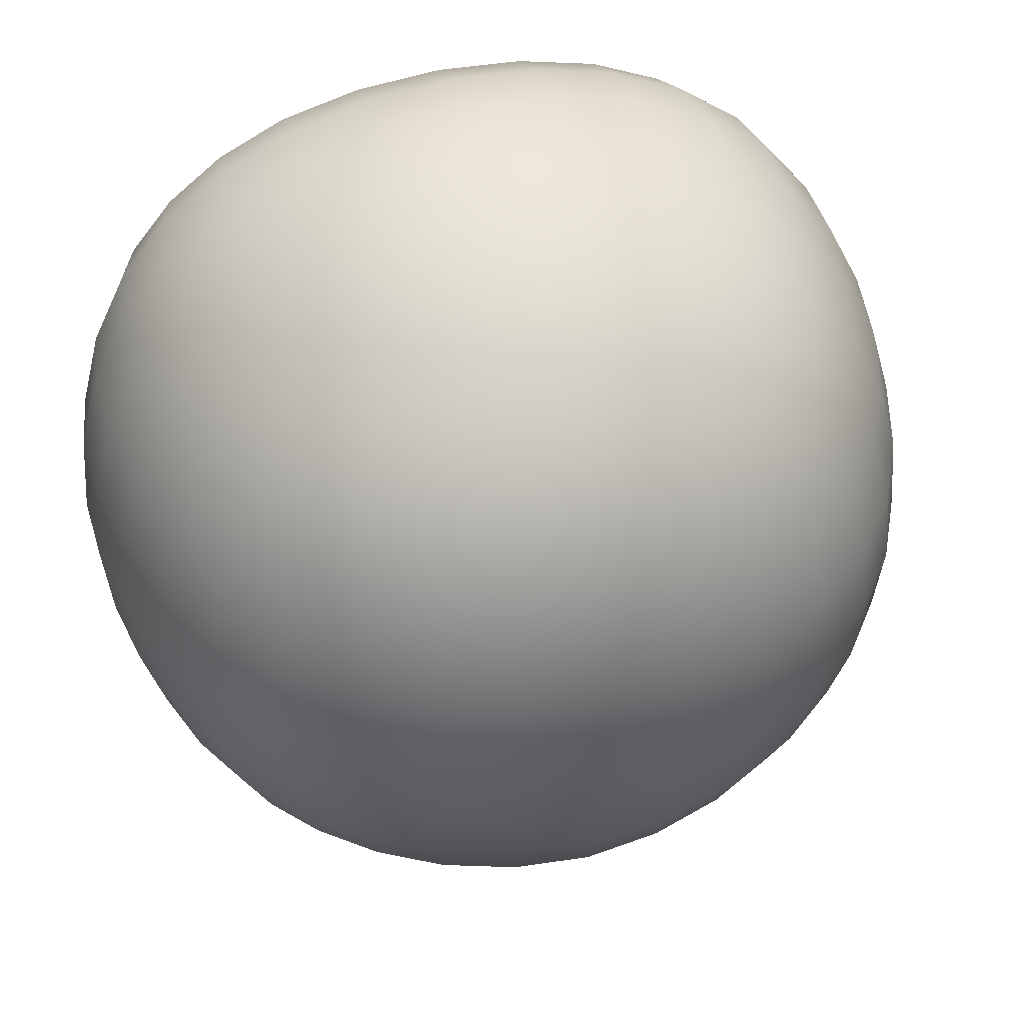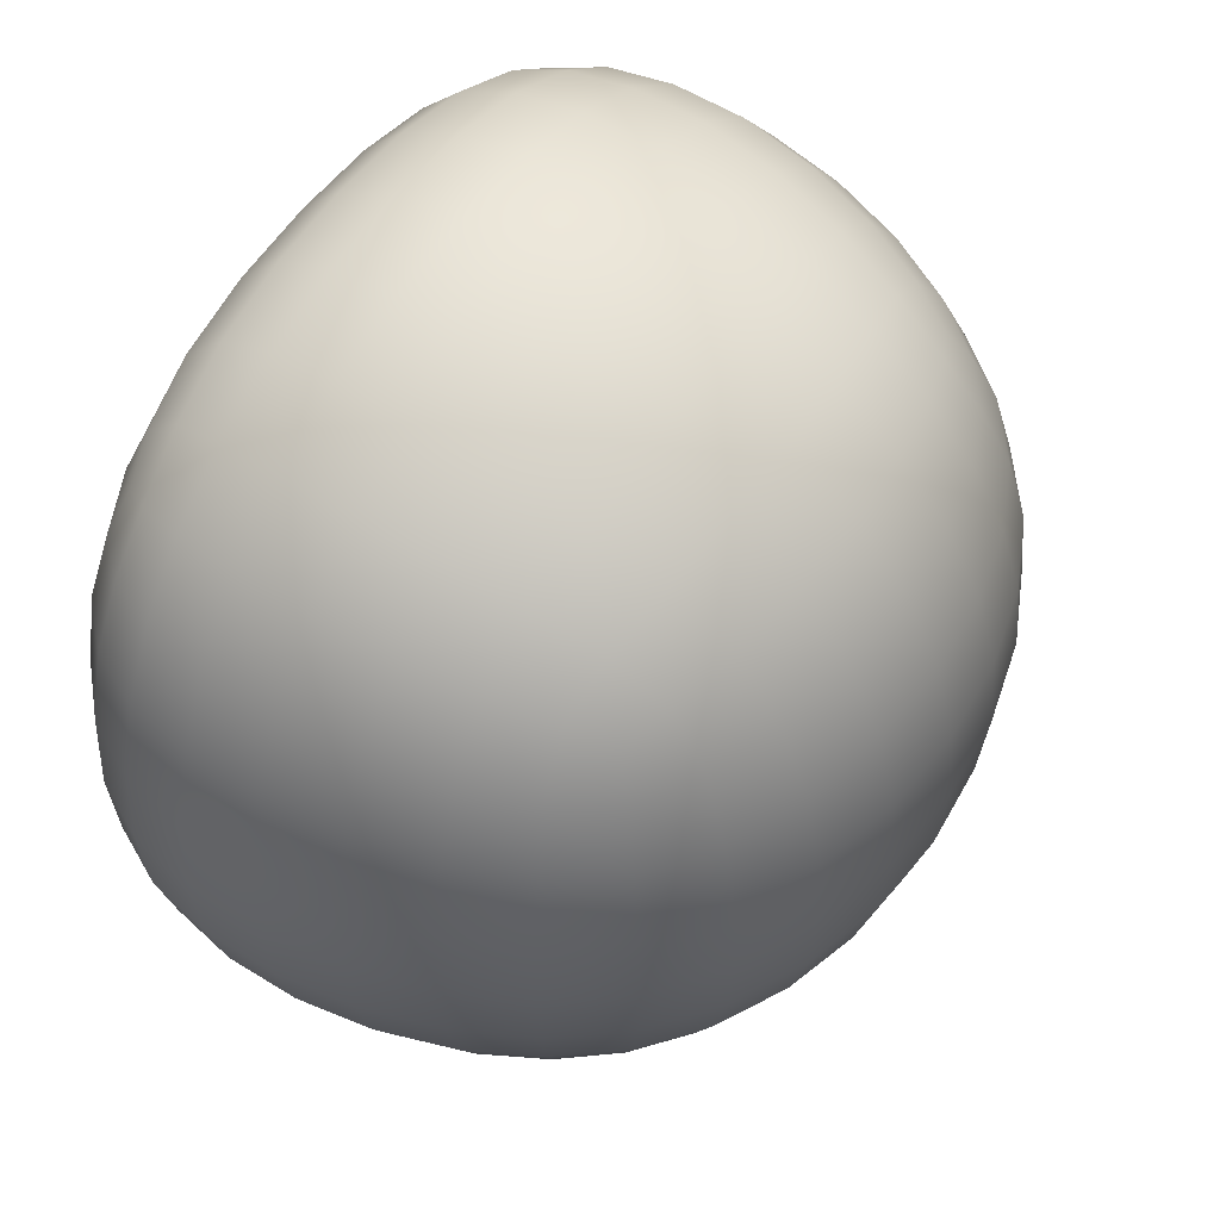
<metadata>
{"format":"obj","ext":"obj","renderer":"f3d","projection":"perspective","resolution":1024,"background":"white","views":[{"elev":46.3,"azim":163.6,"up":"+Z"},{"elev":55.1,"azim":123.5,"up":"+Z"}]}
</metadata>
<code>
g default
v -0.3409 0.455 0.4676
v -0.3409 0.455 -0.4676
v -0.3858 -0.3998 0.5126
v -0.3858 -0.3998 -0.5126
v 0.1268 0.5635 0.5761
v -0.4597 -0.003016 -0.5865
v -0.5125 -0.4455 -2e-06
v -0.4597 -0.003016 0.5865
v 0.1268 -0.4455 -0.6393
v 0.1268 -0.4455 0.6393
v 0.1268 0.5635 -0.5761
v -0.4493 0.5635 -2e-06
v 0.1268 0.7791 -4e-06
v -0.6793 0.007607 -2e-06
v 0.1268 -0.5257 -4e-06
v 0.1268 0.007607 -0.8061
v 0.1268 0.007607 0.8061
v -0.4146 0.2658 0.5414
v -0.4146 0.2658 -0.5414
v -0.6242 0.002295 -0.3203
v -0.4456 -0.2555 -0.5723
v -0.472 -0.4398 -0.3084
v -0.6554 -0.2591 -2e-06
v -0.472 -0.4398 0.3084
v -0.4456 -0.2555 0.5723
v -0.231 -0.5176 -3e-06
v 0.1268 -0.5176 0.3577
v -0.1816 -0.4398 0.5988
v -0.1816 -0.4398 -0.5988
v 0.1268 -0.5176 -0.3577
v 0.1268 -0.2591 -0.7822
v -0.1936 0.002296 -0.751
v 0.1268 0.304 -0.7391
v 0.1268 -0.2591 0.7821
v -0.1936 0.002296 0.751
v 0.1268 0.304 0.7391
v 0.1268 0.725 0.3147
v 0.1268 0.725 -0.3147
v -0.1507 0.5277 -0.5403
v -0.4136 0.5277 -0.2775
v -0.1879 0.725 -3e-06
v -0.4136 0.5277 0.2775
v -0.1507 0.5277 0.5403
v -0.6123 0.304 -2e-06
v -0.6242 0.002296 0.3203
v -0.1706 0.6749 -0.2974
v -0.1706 0.6749 0.2974
v -0.5621 0.2862 0.2979
v -0.5621 0.2862 -0.298
v -0.6021 -0.2589 -0.3155
v -0.6021 -0.2589 0.3155
v -0.2106 -0.5098 0.3374
v -0.2106 -0.5098 -0.3374
v -0.1887 -0.2589 -0.7289
v -0.1712 0.2862 -0.6889
v -0.1887 -0.2589 0.7289
v -0.1712 0.2862 0.6889
v -0.03105 0.7522 -0.1578
v -0.01972 0.646 -0.4474
v -0.278 0.5633 -0.4048
v -0.3206 0.646 -0.1465
v -0.01972 0.646 0.4474
v -0.03105 0.7522 0.1578
v -0.3206 0.646 0.1465
v -0.278 0.5633 0.4048
v -0.4492 0.3922 0.4048
v -0.5318 0.4347 0.1465
v -0.6437 0.1526 0.159
v -0.5367 0.1384 0.4507
v -0.5318 0.4347 -0.1465
v -0.4492 0.3922 -0.4048
v -0.5367 0.1384 -0.4507
v -0.6437 0.1526 -0.159
v -0.6663 -0.1335 -0.1636
v -0.5561 -0.1363 -0.4638
v -0.4968 -0.3529 -0.4383
v -0.5882 -0.3653 -0.1596
v -0.5561 -0.1363 0.4638
v -0.6663 -0.1335 0.1636
v -0.5882 -0.3653 0.1596
v -0.4968 -0.3529 0.4383
v -0.3256 -0.4651 0.4524
v -0.377 -0.4936 0.1659
v -0.05362 -0.5257 0.1804
v -0.0391 -0.4936 0.5038
v -0.377 -0.4936 -0.1659
v -0.3256 -0.4651 -0.4524
v -0.03911 -0.4936 -0.5038
v -0.05362 -0.5257 -0.1804
v -0.03286 -0.3653 -0.715
v -0.3116 -0.3529 -0.6236
v -0.337 -0.1363 -0.6828
v -0.03684 -0.1335 -0.793
v -0.03221 0.1526 -0.7705
v -0.3239 0.1384 -0.6635
v -0.278 0.3922 -0.576
v -0.01972 0.4347 -0.6586
v -0.3116 -0.3529 0.6236
v -0.03285 -0.3653 0.715
v -0.03684 -0.1335 0.793
v -0.337 -0.1363 0.6828
v -0.3239 0.1384 0.6635
v -0.03221 0.1526 0.7705
v -0.01972 0.4347 0.6586
v -0.278 0.3922 0.576
v -0.02539 0.7123 -0.3091
v -0.1575 0.6137 -0.4287
v -0.302 0.6137 -0.2843
v -0.1824 0.7123 -0.1522
v -0.02539 0.7123 0.3091
v -0.1824 0.7123 0.1522
v -0.302 0.6137 0.2843
v -0.1575 0.6137 0.4287
v -0.4995 0.4161 0.2843
v -0.5996 0.2983 0.1524
v -0.6098 0.1295 0.2976
v -0.5008 0.2728 0.4296
v -0.4996 0.4161 -0.2843
v -0.5008 0.2728 -0.4296
v -0.6098 0.1295 -0.2976
v -0.5996 0.2983 -0.1525
v -0.6281 -0.122 -0.3081
v -0.5369 -0.2569 -0.4544
v -0.5527 -0.3622 -0.3091
v -0.6419 -0.2593 -0.1615
v -0.6281 -0.122 0.3081
v -0.6419 -0.2593 0.1615
v -0.5527 -0.3622 0.3091
v -0.5369 -0.2569 0.4544
v -0.3552 -0.4865 0.3204
v -0.2247 -0.5176 0.1735
v -0.04675 -0.5176 0.3514
v -0.1937 -0.4865 0.4819
v -0.3552 -0.4865 -0.3204
v -0.1937 -0.4865 -0.4819
v -0.04675 -0.5176 -0.3514
v -0.2247 -0.5176 -0.1735
v -0.1823 -0.3622 -0.6795
v -0.3276 -0.2569 -0.6637
v -0.1937 -0.1349 -0.7516
v -0.03475 -0.2593 -0.7686
v -0.1846 0.1455 -0.7303
v -0.3028 0.2728 -0.6275
v -0.1576 0.4161 -0.6263
v -0.02568 0.2983 -0.7263
v -0.1823 -0.3622 0.6795
v -0.03474 -0.2593 0.7686
v -0.1937 -0.1349 0.7516
v -0.3276 -0.2569 0.6636
v -0.1846 0.1455 0.7303
v -0.02567 0.2983 0.7263
v -0.1575 0.4161 0.6263
v -0.3028 0.2728 0.6275
v 0.1268 0.7655 0.1607
v 0.1268 0.6576 0.4554
v 0.1268 0.6576 -0.4554
v 0.1268 0.7655 -0.1607
v -0.01689 0.5534 -0.566
v -0.2648 0.4909 -0.5035
v -0.3767 0.4909 -0.3915
v -0.4393 0.5534 -0.1437
v -0.3286 0.6576 -3e-06
v -0.03389 0.7655 -4e-06
v -0.4393 0.5534 0.1437
v -0.3767 0.4909 0.3915
v -0.2648 0.4909 0.5035
v -0.01689 0.5534 0.566
v -0.5435 0.4427 -2e-06
v -0.6572 0.1561 -2e-06
v -0.6655 0.005836 0.1635
v -0.5556 -0.001245 0.4636
v -0.4434 0.1349 0.5702
v -0.3767 0.3789 0.5035
v -0.3767 0.3789 -0.5035
v -0.4434 0.1349 -0.5702
v -0.5556 -0.001245 -0.4636
v -0.6655 0.005836 -0.1636
v -0.4601 -0.137 -0.5868
v -0.4174 -0.3466 -0.5442
v -0.4287 -0.4228 -0.4322
v -0.5013 -0.4455 -0.1603
v -0.6009 -0.3653 -2e-06
v -0.6801 -0.1328 -2e-06
v -0.5013 -0.4455 0.1603
v -0.4287 -0.4228 0.4322
v -0.4174 -0.3466 0.5442
v -0.4601 -0.137 0.5868
v -0.386 -0.4936 -3e-06
v -0.05685 -0.5257 -4e-06
v 0.1268 -0.5257 0.1836
v 0.1268 -0.4936 0.5128
v -0.03352 -0.4455 0.6281
v -0.3054 -0.4228 0.5555
v -0.3054 -0.4228 -0.5555
v -0.03352 -0.4455 -0.6281
v 0.1268 -0.4936 -0.5128
v 0.1268 -0.5257 -0.1836
v 0.1268 -0.3653 -0.7277
v 0.1268 -0.1328 -0.8069
v -0.3368 -0.001245 -0.6824
v -0.03678 0.005836 -0.7923
v 0.1268 0.4427 -0.6703
v 0.1268 0.1561 -0.7839
v 0.1268 -0.3653 0.7277
v 0.1268 -0.1328 0.8069
v -0.03678 0.005836 0.7923
v -0.3368 -0.001245 0.6824
v 0.1268 0.4427 0.6702
v 0.1268 0.1561 0.7839
v 0.5944 0.455 -0.4676
v 0.5944 0.455 0.4676
v 0.6393 -0.3998 -0.5126
v 0.6393 -0.3998 0.5126
v 0.7133 -0.003016 0.5865
v 0.766 -0.4455 -7e-06
v 0.7133 -0.003016 -0.5865
v 0.7029 0.5635 -6e-06
v 0.9329 0.007607 -7e-06
v 0.6682 0.2658 -0.5414
v 0.6682 0.2658 0.5414
v 0.8778 0.002295 0.3203
v 0.6991 -0.2555 0.5723
v 0.7255 -0.4398 0.3084
v 0.9089 -0.2591 -7e-06
v 0.7255 -0.4398 -0.3084
v 0.6991 -0.2555 -0.5723
v 0.4845 -0.5176 -6e-06
v 0.4352 -0.4398 -0.5988
v 0.4352 -0.4398 0.5988
v 0.4471 0.002296 0.751
v 0.4471 0.002296 -0.751
v 0.4042 0.5277 0.5403
v 0.6671 0.5277 0.2774
v 0.4414 0.725 -6e-06
v 0.6671 0.5277 -0.2775
v 0.4042 0.5277 -0.5403
v 0.8659 0.304 -7e-06
v 0.8778 0.002296 -0.3203
v 0.4242 0.6749 0.2974
v 0.4242 0.6749 -0.2974
v 0.8157 0.2862 -0.298
v 0.8157 0.2862 0.2979
v 0.8557 -0.2589 0.3155
v 0.8557 -0.2589 -0.3155
v 0.4642 -0.5098 -0.3374
v 0.4642 -0.5098 0.3374
v 0.4423 -0.2589 0.7289
v 0.4247 0.2862 0.6889
v 0.4423 -0.2589 -0.7289
v 0.4247 0.2862 -0.6889
v 0.2846 0.7522 0.1578
v 0.2733 0.646 0.4474
v 0.5316 0.5633 0.4048
v 0.5741 0.646 0.1465
v 0.2733 0.646 -0.4474
v 0.2846 0.7522 -0.1578
v 0.5741 0.646 -0.1465
v 0.5316 0.5633 -0.4048
v 0.7028 0.3922 -0.4048
v 0.7854 0.4347 -0.1465
v 0.8972 0.1526 -0.159
v 0.7902 0.1384 -0.4507
v 0.7854 0.4347 0.1465
v 0.7028 0.3922 0.4048
v 0.7902 0.1384 0.4506
v 0.8972 0.1526 0.159
v 0.9198 -0.1335 0.1636
v 0.8096 -0.1363 0.4638
v 0.7503 -0.3529 0.4383
v 0.8418 -0.3653 0.1596
v 0.8096 -0.1363 -0.4638
v 0.9198 -0.1335 -0.1636
v 0.8418 -0.3653 -0.1596
v 0.7503 -0.3529 -0.4383
v 0.5792 -0.4651 -0.4524
v 0.6305 -0.4936 -0.1659
v 0.3072 -0.5257 -0.1804
v 0.2926 -0.4936 -0.5038
v 0.6305 -0.4936 0.1659
v 0.5792 -0.4651 0.4524
v 0.2926 -0.4936 0.5038
v 0.3072 -0.5257 0.1804
v 0.2864 -0.3653 0.715
v 0.5651 -0.3529 0.6236
v 0.5906 -0.1363 0.6828
v 0.2904 -0.1335 0.793
v 0.2858 0.1526 0.7705
v 0.5774 0.1384 0.6634
v 0.5316 0.3922 0.576
v 0.2733 0.4347 0.6586
v 0.5651 -0.3529 -0.6236
v 0.2864 -0.3653 -0.715
v 0.2904 -0.1335 -0.793
v 0.5906 -0.1363 -0.6828
v 0.5774 0.1384 -0.6635
v 0.2857 0.1526 -0.7705
v 0.2733 0.4347 -0.6586
v 0.5316 0.3922 -0.576
v 0.2789 0.7123 0.3091
v 0.4111 0.6137 0.4287
v 0.5555 0.6137 0.2843
v 0.4359 0.7123 0.1522
v 0.2789 0.7123 -0.3091
v 0.4359 0.7123 -0.1522
v 0.5555 0.6137 -0.2843
v 0.4111 0.6137 -0.4287
v 0.7531 0.4161 -0.2843
v 0.8531 0.2983 -0.1525
v 0.857 0.1455 -0.3114
v 0.7543 0.2728 -0.4296
v 0.7531 0.4161 0.2843
v 0.7543 0.2728 0.4296
v 0.857 0.1455 0.3114
v 0.8531 0.2983 0.1524
v 0.8784 -0.1349 0.3205
v 0.7904 -0.2569 0.4543
v 0.8063 -0.3622 0.3091
v 0.8954 -0.2593 0.1615
v 0.8784 -0.1349 -0.3205
v 0.8954 -0.2593 -0.1615
v 0.8063 -0.3622 -0.3091
v 0.7904 -0.2569 -0.4544
v 0.6087 -0.4865 -0.3204
v 0.4782 -0.5176 -0.1735
v 0.3003 -0.5176 -0.3514
v 0.4472 -0.4865 -0.4819
v 0.6087 -0.4865 0.3204
v 0.4472 -0.4865 0.4819
v 0.3003 -0.5176 0.3514
v 0.4782 -0.5176 0.1735
v 0.4359 -0.3622 0.6795
v 0.5811 -0.2569 0.6636
v 0.4472 -0.1349 0.7516
v 0.2883 -0.2593 0.7686
v 0.4382 0.1455 0.7303
v 0.5563 0.2728 0.6275
v 0.4111 0.4161 0.6263
v 0.2792 0.2983 0.7263
v 0.4359 -0.3622 -0.6795
v 0.2883 -0.2593 -0.7686
v 0.4472 -0.1349 -0.7516
v 0.5811 -0.2569 -0.6637
v 0.4382 0.1455 -0.7303
v 0.2792 0.2983 -0.7263
v 0.4111 0.4161 -0.6263
v 0.5563 0.2728 -0.6275
v 0.2704 0.5534 0.566
v 0.5183 0.4909 0.5035
v 0.6303 0.4909 0.3915
v 0.6928 0.5534 0.1437
v 0.5821 0.6576 -6e-06
v 0.2874 0.7655 -5e-06
v 0.6928 0.5534 -0.1437
v 0.6303 0.4909 -0.3915
v 0.5183 0.4909 -0.5035
v 0.2704 0.5534 -0.566
v 0.797 0.4427 -7e-06
v 0.9107 0.1561 -7e-06
v 0.9191 0.005836 -0.1636
v 0.8091 -0.001245 -0.4636
v 0.697 0.1349 -0.5702
v 0.6303 0.3789 -0.5035
v 0.6303 0.3789 0.5035
v 0.697 0.1349 0.5702
v 0.8091 -0.001245 0.4636
v 0.9191 0.005836 0.1635
v 0.7136 -0.137 0.5868
v 0.6709 -0.3466 0.5442
v 0.6823 -0.4228 0.4322
v 0.7549 -0.4455 0.1603
v 0.8544 -0.3653 -7e-06
v 0.9337 -0.1328 -7e-06
v 0.7549 -0.4455 -0.1603
v 0.6823 -0.4228 -0.4322
v 0.6709 -0.3466 -0.5442
v 0.7136 -0.137 -0.5868
v 0.6396 -0.4936 -6e-06
v 0.3104 -0.5257 -5e-06
v 0.2871 -0.4455 -0.6281
v 0.5589 -0.4228 -0.5555
v 0.559 -0.4228 0.5555
v 0.2871 -0.4455 0.6281
v 0.5903 -0.001245 0.6824
v 0.2903 0.005836 0.7923
v 0.2903 0.005836 -0.7923
v 0.5903 -0.001245 -0.6824
v -0.6546 0.0792 0.1613
v -0.6682 0.08186 -2e-06
v -0.6546 0.0792 -0.1613
v -0.6659 -0.06383 0.1636
v -0.6797 -0.06259 -2e-06
v -0.6659 -0.06383 -0.1636
v -0.6449 0.004066 -0.2419
v -0.6449 0.004066 0.2419
v -0.641 0.0501 -0.2294
v -0.641 0.0501 0.2294
v -0.6481 -0.04155 -0.2308
v -0.6481 -0.04155 0.2308
g FoodShortRUpperLeg
f 13 157 58 163
f 157 38 106 58
f 58 106 46 109
f 163 58 109 41
f 38 156 59 106
f 156 11 158 59
f 59 158 39 107
f 106 59 107 46
f 46 107 60 108
f 107 39 159 60
f 60 159 2 160
f 108 60 160 40
f 41 109 61 162
f 109 46 108 61
f 61 108 40 161
f 162 61 161 12
f 5 155 62 167
f 155 37 110 62
f 62 110 47 113
f 167 62 113 43
f 37 154 63 110
f 154 13 163 63
f 63 163 41 111
f 110 63 111 47
f 47 111 64 112
f 111 41 162 64
f 64 162 12 164
f 112 64 164 42
f 43 113 65 166
f 113 47 112 65
f 65 112 42 165
f 166 65 165 1
f 1 165 66 173
f 165 42 114 66
f 66 114 48 117
f 173 66 117 18
f 42 164 67 114
f 164 12 168 67
f 67 168 44 115
f 114 67 115 48
f 48 115 68 116
f 115 44 169 68
f 387 388 14 170
f 394 396 387 170
f 18 117 69 172
f 117 48 116 69
f 69 116 45 171
f 172 69 171 8
f 12 161 70 168
f 161 40 118 70
f 70 118 49 121
f 168 70 121 44
f 40 160 71 118
f 160 2 174 71
f 71 174 19 119
f 118 71 119 49
f 49 119 72 120
f 119 19 175 72
f 72 175 6 176
f 120 72 176 20
f 44 121 73 169
f 121 49 120 73
f 395 120 20 393
f 388 389 177 14
f 391 392 74 183
f 392 397 122 74
f 74 122 50 125
f 183 74 125 23
f 20 176 75 122
f 176 6 178 75
f 75 178 21 123
f 122 75 123 50
f 50 123 76 124
f 123 21 179 76
f 76 179 4 180
f 124 76 180 22
f 23 125 77 182
f 125 50 124 77
f 77 124 22 181
f 182 77 181 7
f 8 171 78 187
f 171 45 126 78
f 78 126 51 129
f 187 78 129 25
f 390 398 394 170
f 390 391 183 79
f 79 183 23 127
f 126 79 127 51
f 51 127 80 128
f 127 23 182 80
f 80 182 7 184
f 128 80 184 24
f 25 129 81 186
f 129 51 128 81
f 81 128 24 185
f 186 81 185 3
f 3 185 82 193
f 185 24 130 82
f 82 130 52 133
f 193 82 133 28
f 24 184 83 130
f 184 7 188 83
f 83 188 26 131
f 130 83 131 52
f 52 131 84 132
f 131 26 189 84
f 84 189 15 190
f 132 84 190 27
f 28 133 85 192
f 133 52 132 85
f 85 132 27 191
f 192 85 191 10
f 7 181 86 188
f 181 22 134 86
f 86 134 53 137
f 188 86 137 26
f 22 180 87 134
f 180 4 194 87
f 87 194 29 135
f 134 87 135 53
f 53 135 88 136
f 135 29 195 88
f 88 195 9 196
f 136 88 196 30
f 26 137 89 189
f 137 53 136 89
f 89 136 30 197
f 189 89 197 15
f 9 195 90 198
f 195 29 138 90
f 90 138 54 141
f 198 90 141 31
f 29 194 91 138
f 194 4 179 91
f 91 179 21 139
f 138 91 139 54
f 54 139 92 140
f 139 21 178 92
f 92 178 6 200
f 140 92 200 32
f 31 141 93 199
f 141 54 140 93
f 93 140 32 201
f 199 93 201 16
f 16 201 94 203
f 201 32 142 94
f 94 142 55 145
f 203 94 145 33
f 32 200 95 142
f 200 6 175 95
f 95 175 19 143
f 142 95 143 55
f 55 143 96 144
f 143 19 174 96
f 96 174 2 159
f 144 96 159 39
f 33 145 97 202
f 145 55 144 97
f 97 144 39 158
f 202 97 158 11
f 3 193 98 186
f 193 28 146 98
f 98 146 56 149
f 186 98 149 25
f 28 192 99 146
f 192 10 204 99
f 99 204 34 147
f 146 99 147 56
f 56 147 100 148
f 147 34 205 100
f 100 205 17 206
f 148 100 206 35
f 25 149 101 187
f 149 56 148 101
f 101 148 35 207
f 187 101 207 8
f 8 207 102 172
f 207 35 150 102
f 102 150 57 153
f 172 102 153 18
f 35 206 103 150
f 206 17 209 103
f 103 209 36 151
f 150 103 151 57
f 57 151 104 152
f 151 36 208 104
f 104 208 5 167
f 152 104 167 43
f 18 153 105 173
f 153 57 152 105
f 105 152 43 166
f 173 105 166 1
f 13 154 251 352
f 154 37 299 251
f 251 299 239 302
f 352 251 302 234
f 37 155 252 299
f 155 5 347 252
f 252 347 232 300
f 299 252 300 239
f 239 300 253 301
f 300 232 348 253
f 253 348 211 349
f 301 253 349 233
f 234 302 254 351
f 302 239 301 254
f 254 301 233 350
f 351 254 350 217
f 11 156 255 356
f 156 38 303 255
f 255 303 240 306
f 356 255 306 236
f 38 157 256 303
f 157 13 352 256
f 256 352 234 304
f 303 256 304 240
f 240 304 257 305
f 304 234 351 257
f 257 351 217 353
f 305 257 353 235
f 236 306 258 355
f 306 240 305 258
f 258 305 235 354
f 355 258 354 210
f 210 354 259 362
f 354 235 307 259
f 259 307 241 310
f 362 259 310 219
f 235 353 260 307
f 353 217 357 260
f 260 357 237 308
f 307 260 308 241
f 241 308 261 309
f 308 237 358 261
f 261 358 218 359
f 309 261 359 238
f 219 310 262 361
f 310 241 309 262
f 262 309 238 360
f 361 262 360 216
f 217 350 263 357
f 350 233 311 263
f 263 311 242 314
f 357 263 314 237
f 233 349 264 311
f 349 211 363 264
f 264 363 220 312
f 311 264 312 242
f 242 312 265 313
f 312 220 364 265
f 265 364 214 365
f 313 265 365 221
f 237 314 266 358
f 314 242 313 266
f 266 313 221 366
f 358 266 366 218
f 218 366 267 372
f 366 221 315 267
f 267 315 243 318
f 372 267 318 224
f 221 365 268 315
f 365 214 367 268
f 268 367 222 316
f 315 268 316 243
f 243 316 269 317
f 316 222 368 269
f 269 368 213 369
f 317 269 369 223
f 224 318 270 371
f 318 243 317 270
f 270 317 223 370
f 371 270 370 215
f 216 360 271 376
f 360 238 319 271
f 271 319 244 322
f 376 271 322 226
f 238 359 272 319
f 359 218 372 272
f 272 372 224 320
f 319 272 320 244
f 244 320 273 321
f 320 224 371 273
f 273 371 215 373
f 321 273 373 225
f 226 322 274 375
f 322 244 321 274
f 274 321 225 374
f 375 274 374 212
f 212 374 275 380
f 374 225 323 275
f 275 323 245 326
f 380 275 326 228
f 225 373 276 323
f 373 215 377 276
f 276 377 227 324
f 323 276 324 245
f 245 324 277 325
f 324 227 378 277
f 277 378 15 197
f 325 277 197 30
f 228 326 278 379
f 326 245 325 278
f 278 325 30 196
f 379 278 196 9
f 215 370 279 377
f 370 223 327 279
f 279 327 246 330
f 377 279 330 227
f 223 369 280 327
f 369 213 381 280
f 280 381 229 328
f 327 280 328 246
f 246 328 281 329
f 328 229 382 281
f 281 382 10 191
f 329 281 191 27
f 227 330 282 378
f 330 246 329 282
f 282 329 27 190
f 378 282 190 15
f 10 382 283 204
f 382 229 331 283
f 283 331 247 334
f 204 283 334 34
f 229 381 284 331
f 381 213 368 284
f 284 368 222 332
f 331 284 332 247
f 247 332 285 333
f 332 222 367 285
f 285 367 214 383
f 333 285 383 230
f 34 334 286 205
f 334 247 333 286
f 286 333 230 384
f 205 286 384 17
f 17 384 287 209
f 384 230 335 287
f 287 335 248 338
f 209 287 338 36
f 230 383 288 335
f 383 214 364 288
f 288 364 220 336
f 335 288 336 248
f 248 336 289 337
f 336 220 363 289
f 289 363 211 348
f 337 289 348 232
f 36 338 290 208
f 338 248 337 290
f 290 337 232 347
f 208 290 347 5
f 212 380 291 375
f 380 228 339 291
f 291 339 249 342
f 375 291 342 226
f 228 379 292 339
f 379 9 198 292
f 292 198 31 340
f 339 292 340 249
f 249 340 293 341
f 340 31 199 293
f 293 199 16 385
f 341 293 385 231
f 226 342 294 376
f 342 249 341 294
f 294 341 231 386
f 376 294 386 216
f 216 386 295 361
f 386 231 343 295
f 295 343 250 346
f 361 295 346 219
f 231 385 296 343
f 385 16 203 296
f 296 203 33 344
f 343 296 344 250
f 250 344 297 345
f 344 33 202 297
f 297 202 11 356
f 345 297 356 236
f 219 346 298 362
f 346 250 345 298
f 298 345 236 355
f 362 298 355 210
f 68 169 388 387
f 169 73 389 388
f 170 14 391 390
f 14 177 392 391
f 177 393 397 392
f 389 395 393 177
f 45 394 398 126
f 116 68 387 396
f 73 120 395 389
f 116 396 394 45
f 122 397 393 20
f 126 398 390 79

</code>
